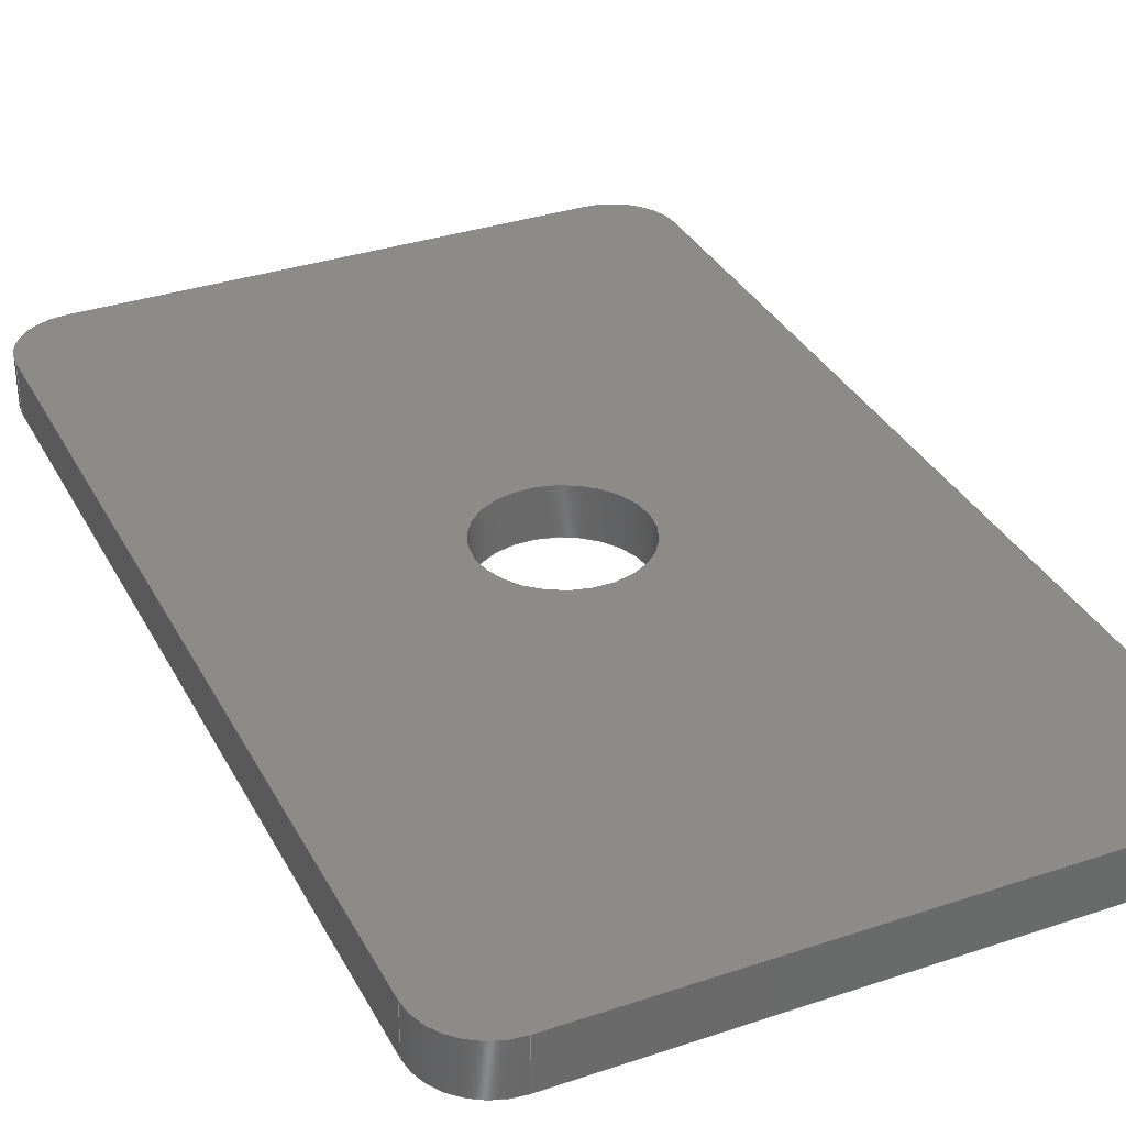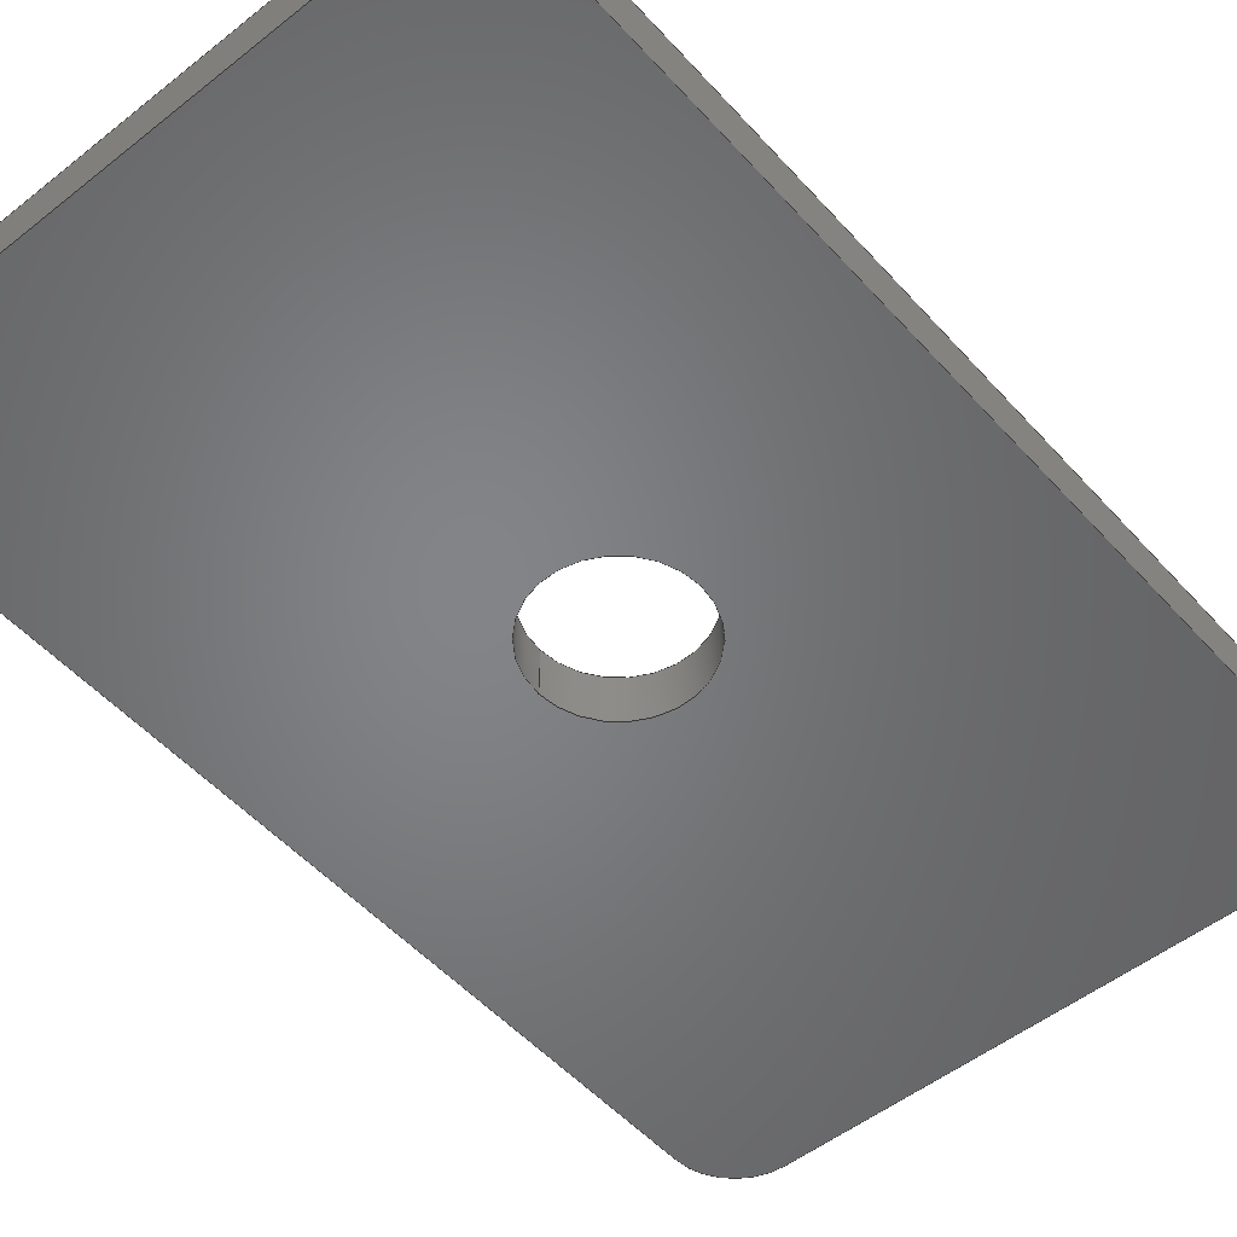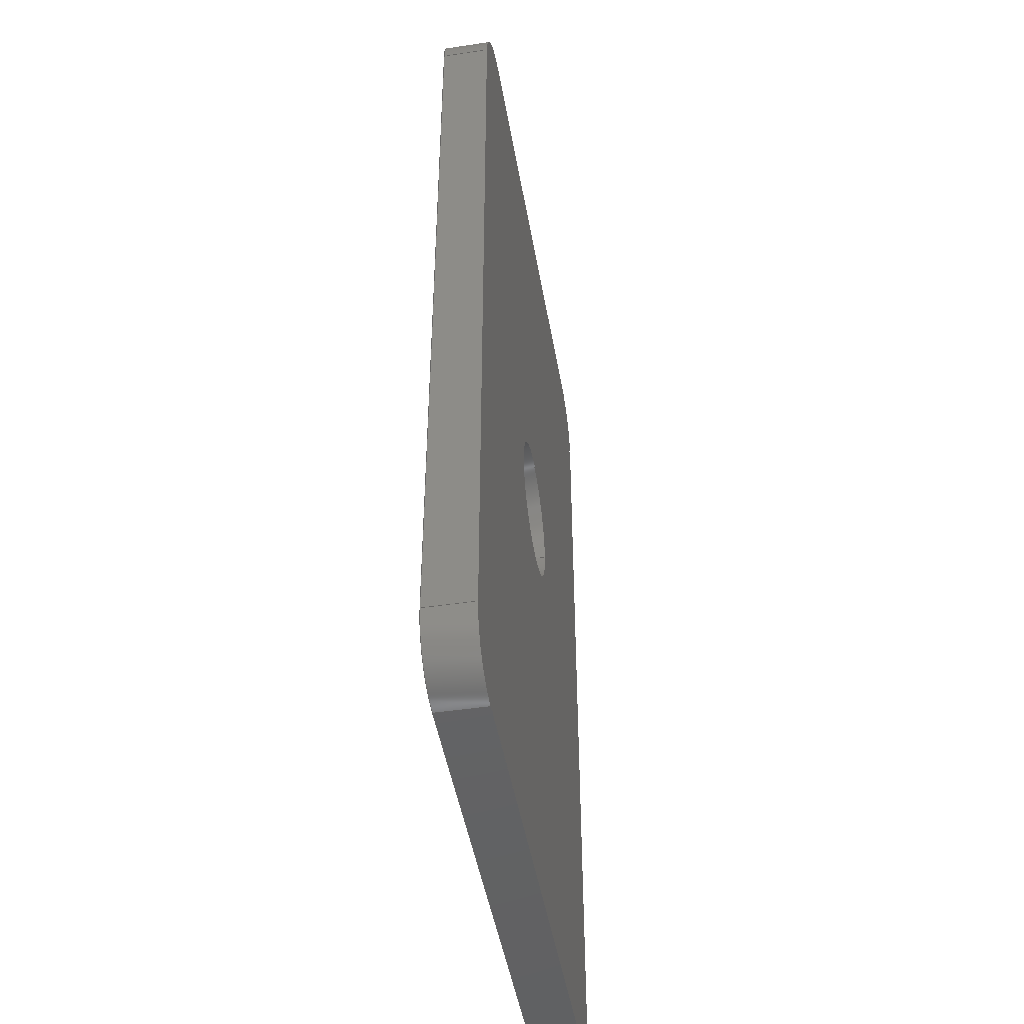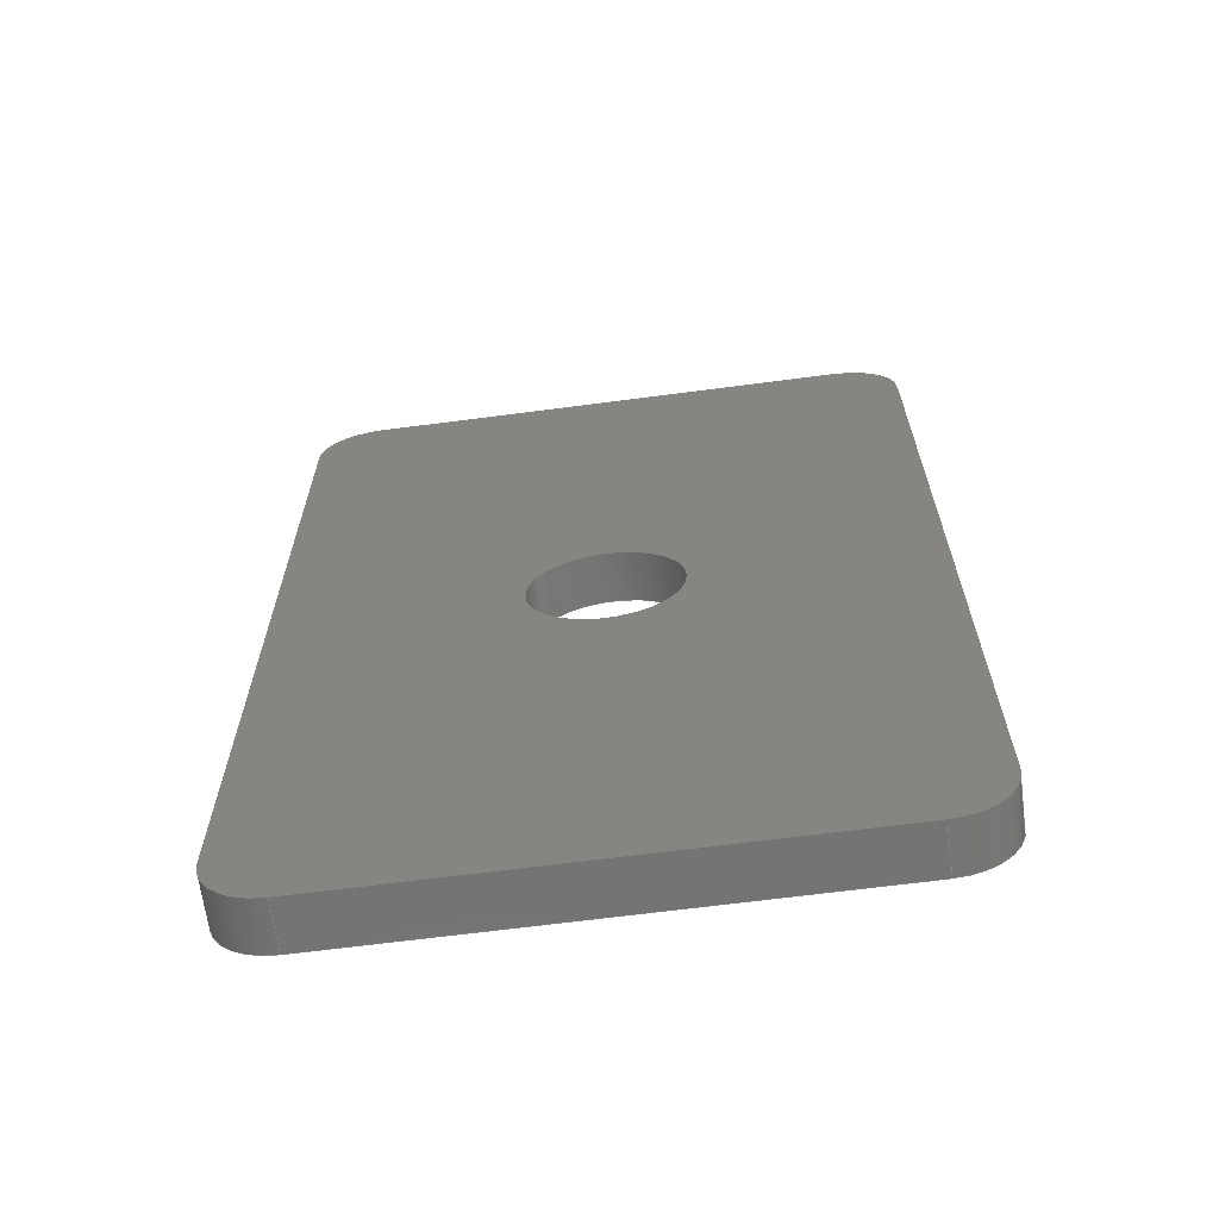
<metadata>
{"format":"step","ext":"step","renderer":"f3d","projection":"perspective","resolution":1024,"background":"white","views":[{"elev":33.9,"azim":155.5,"up":"+Z"},{"elev":-51.9,"azim":-139.5,"up":"+Z"},{"elev":-46.5,"azim":-80.3,"up":"+Y"},{"elev":-65.9,"azim":7.5,"up":"+Y"}]}
</metadata>
<code>
ISO-10303-21;
DATA;
#1 = APPLICATION_PROTOCOL_DEFINITION('international standard',
  'automotive_design',2000,#2);
#2 = APPLICATION_CONTEXT(
  'core data for automotive mechanical design processes');
#3 = SHAPE_DEFINITION_REPRESENTATION(#4,#10);
#4 = PRODUCT_DEFINITION_SHAPE('','',#5);
#5 = PRODUCT_DEFINITION('design','',#6,#9);
#6 = PRODUCT_DEFINITION_FORMATION('','',#7);
#7 = PRODUCT('50x80 Sheet - D12 hole & R5 corners',
  '50x80 Sheet - D12 hole & R5 corners','',(#8));
#8 = PRODUCT_CONTEXT('',#2,'mechanical');
#9 = PRODUCT_DEFINITION_CONTEXT('part definition',#2,'design');
#10 = ADVANCED_BREP_SHAPE_REPRESENTATION('',(#11,#15),#344);
#11 = AXIS2_PLACEMENT_3D('',#12,#13,#14);
#12 = CARTESIAN_POINT('',(0,0,0));
#13 = DIRECTION('',(0,0,1));
#14 = DIRECTION('',(1,0,-0));
#15 = MANIFOLD_SOLID_BREP('',#16);
#16 = CLOSED_SHELL('',(#17,#57,#135,#160,#185,#247,#264,#281,#298,#315,
    #327));
#17 = ADVANCED_FACE('',(#18),#52,.F.);
#18 = FACE_BOUND('',#19,.F.);
#19 = EDGE_LOOP('',(#20,#30,#38,#46));
#20 = ORIENTED_EDGE('',*,*,#21,.F.);
#21 = EDGE_CURVE('',#22,#24,#26,.T.);
#22 = VERTEX_POINT('',#23);
#23 = CARTESIAN_POINT('',(-8.882e-16,5,4));
#24 = VERTEX_POINT('',#25);
#25 = CARTESIAN_POINT('',(-8.882e-16,75,4));
#26 = LINE('',#27,#28);
#27 = CARTESIAN_POINT('',(0,0,4));
#28 = VECTOR('',#29,1);
#29 = DIRECTION('',(-0,1,0));
#30 = ORIENTED_EDGE('',*,*,#31,.F.);
#31 = EDGE_CURVE('',#32,#22,#34,.T.);
#32 = VERTEX_POINT('',#33);
#33 = CARTESIAN_POINT('',(-8.882e-16,5,0));
#34 = LINE('',#35,#36);
#35 = CARTESIAN_POINT('',(-8.882e-16,5,0));
#36 = VECTOR('',#37,1);
#37 = DIRECTION('',(0,0,1));
#38 = ORIENTED_EDGE('',*,*,#39,.T.);
#39 = EDGE_CURVE('',#32,#40,#42,.T.);
#40 = VERTEX_POINT('',#41);
#41 = CARTESIAN_POINT('',(-8.882e-16,75,0));
#42 = LINE('',#43,#44);
#43 = CARTESIAN_POINT('',(0,0,0));
#44 = VECTOR('',#45,1);
#45 = DIRECTION('',(-0,1,0));
#46 = ORIENTED_EDGE('',*,*,#47,.T.);
#47 = EDGE_CURVE('',#40,#24,#48,.T.);
#48 = LINE('',#49,#50);
#49 = CARTESIAN_POINT('',(-8.882e-16,75,0));
#50 = VECTOR('',#51,1);
#51 = DIRECTION('',(0,0,1));
#52 = PLANE('',#53);
#53 = AXIS2_PLACEMENT_3D('',#54,#55,#56);
#54 = CARTESIAN_POINT('',(0,0,0));
#55 = DIRECTION('',(1,0,-0));
#56 = DIRECTION('',(0,0,1));
#57 = ADVANCED_FACE('',(#58,#119),#130,.T.);
#58 = FACE_BOUND('',#59,.T.);
#59 = EDGE_LOOP('',(#60,#61,#70,#78,#87,#95,#104,#112));
#60 = ORIENTED_EDGE('',*,*,#21,.F.);
#61 = ORIENTED_EDGE('',*,*,#62,.T.);
#62 = EDGE_CURVE('',#22,#63,#65,.T.);
#63 = VERTEX_POINT('',#64);
#64 = CARTESIAN_POINT('',(5,-8.882e-16,4));
#65 = CIRCLE('',#66,5);
#66 = AXIS2_PLACEMENT_3D('',#67,#68,#69);
#67 = CARTESIAN_POINT('',(5,5,4));
#68 = DIRECTION('',(0,0,1));
#69 = DIRECTION('',(0,-1,0));
#70 = ORIENTED_EDGE('',*,*,#71,.T.);
#71 = EDGE_CURVE('',#63,#72,#74,.T.);
#72 = VERTEX_POINT('',#73);
#73 = CARTESIAN_POINT('',(45,-8.882e-16,4));
#74 = LINE('',#75,#76);
#75 = CARTESIAN_POINT('',(0,0,4));
#76 = VECTOR('',#77,1);
#77 = DIRECTION('',(1,0,-0));
#78 = ORIENTED_EDGE('',*,*,#79,.T.);
#79 = EDGE_CURVE('',#72,#80,#82,.T.);
#80 = VERTEX_POINT('',#81);
#81 = CARTESIAN_POINT('',(50,5,4));
#82 = CIRCLE('',#83,5);
#83 = AXIS2_PLACEMENT_3D('',#84,#85,#86);
#84 = CARTESIAN_POINT('',(45,5,4));
#85 = DIRECTION('',(0,0,1));
#86 = DIRECTION('',(0,-1,0));
#87 = ORIENTED_EDGE('',*,*,#88,.T.);
#88 = EDGE_CURVE('',#80,#89,#91,.T.);
#89 = VERTEX_POINT('',#90);
#90 = CARTESIAN_POINT('',(50,75,4));
#91 = LINE('',#92,#93);
#92 = CARTESIAN_POINT('',(50,0,4));
#93 = VECTOR('',#94,1);
#94 = DIRECTION('',(-0,1,0));
#95 = ORIENTED_EDGE('',*,*,#96,.F.);
#96 = EDGE_CURVE('',#97,#89,#99,.T.);
#97 = VERTEX_POINT('',#98);
#98 = CARTESIAN_POINT('',(45,80,4));
#99 = CIRCLE('',#100,5);
#100 = AXIS2_PLACEMENT_3D('',#101,#102,#103);
#101 = CARTESIAN_POINT('',(45,75,4));
#102 = DIRECTION('',(-0,-0,-1));
#103 = DIRECTION('',(0,-1,0));
#104 = ORIENTED_EDGE('',*,*,#105,.F.);
#105 = EDGE_CURVE('',#106,#97,#108,.T.);
#106 = VERTEX_POINT('',#107);
#107 = CARTESIAN_POINT('',(5,80,4));
#108 = LINE('',#109,#110);
#109 = CARTESIAN_POINT('',(0,80,4));
#110 = VECTOR('',#111,1);
#111 = DIRECTION('',(1,0,-0));
#112 = ORIENTED_EDGE('',*,*,#113,.F.);
#113 = EDGE_CURVE('',#24,#106,#114,.T.);
#114 = CIRCLE('',#115,5);
#115 = AXIS2_PLACEMENT_3D('',#116,#117,#118);
#116 = CARTESIAN_POINT('',(5,75,4));
#117 = DIRECTION('',(-0,-0,-1));
#118 = DIRECTION('',(0,-1,0));
#119 = FACE_BOUND('',#120,.T.);
#120 = EDGE_LOOP('',(#121));
#121 = ORIENTED_EDGE('',*,*,#122,.F.);
#122 = EDGE_CURVE('',#123,#123,#125,.T.);
#123 = VERTEX_POINT('',#124);
#124 = CARTESIAN_POINT('',(31,40,4));
#125 = CIRCLE('',#126,6);
#126 = AXIS2_PLACEMENT_3D('',#127,#128,#129);
#127 = CARTESIAN_POINT('',(25,40,4));
#128 = DIRECTION('',(0,0,1));
#129 = DIRECTION('',(1,0,-0));
#130 = PLANE('',#131);
#131 = AXIS2_PLACEMENT_3D('',#132,#133,#134);
#132 = CARTESIAN_POINT('',(0,0,4));
#133 = DIRECTION('',(0,0,1));
#134 = DIRECTION('',(1,0,-0));
#135 = ADVANCED_FACE('',(#136),#155,.T.);
#136 = FACE_BOUND('',#137,.T.);
#137 = EDGE_LOOP('',(#138,#147,#153,#154));
#138 = ORIENTED_EDGE('',*,*,#139,.T.);
#139 = EDGE_CURVE('',#32,#140,#142,.T.);
#140 = VERTEX_POINT('',#141);
#141 = CARTESIAN_POINT('',(5,-8.882e-16,0));
#142 = CIRCLE('',#143,5);
#143 = AXIS2_PLACEMENT_3D('',#144,#145,#146);
#144 = CARTESIAN_POINT('',(5,5,0));
#145 = DIRECTION('',(0,0,1));
#146 = DIRECTION('',(0,-1,0));
#147 = ORIENTED_EDGE('',*,*,#148,.T.);
#148 = EDGE_CURVE('',#140,#63,#149,.T.);
#149 = LINE('',#150,#151);
#150 = CARTESIAN_POINT('',(5,-8.882e-16,0));
#151 = VECTOR('',#152,1);
#152 = DIRECTION('',(0,0,1));
#153 = ORIENTED_EDGE('',*,*,#62,.F.);
#154 = ORIENTED_EDGE('',*,*,#31,.F.);
#155 = CYLINDRICAL_SURFACE('',#156,5);
#156 = AXIS2_PLACEMENT_3D('',#157,#158,#159);
#157 = CARTESIAN_POINT('',(5,5,0));
#158 = DIRECTION('',(0,0,1));
#159 = DIRECTION('',(-1,-0,0));
#160 = ADVANCED_FACE('',(#161),#180,.T.);
#161 = FACE_BOUND('',#162,.F.);
#162 = EDGE_LOOP('',(#163,#172,#178,#179));
#163 = ORIENTED_EDGE('',*,*,#164,.T.);
#164 = EDGE_CURVE('',#40,#165,#167,.T.);
#165 = VERTEX_POINT('',#166);
#166 = CARTESIAN_POINT('',(5,80,0));
#167 = CIRCLE('',#168,5);
#168 = AXIS2_PLACEMENT_3D('',#169,#170,#171);
#169 = CARTESIAN_POINT('',(5,75,0));
#170 = DIRECTION('',(-0,-0,-1));
#171 = DIRECTION('',(0,-1,0));
#172 = ORIENTED_EDGE('',*,*,#173,.T.);
#173 = EDGE_CURVE('',#165,#106,#174,.T.);
#174 = LINE('',#175,#176);
#175 = CARTESIAN_POINT('',(5,80,0));
#176 = VECTOR('',#177,1);
#177 = DIRECTION('',(0,0,1));
#178 = ORIENTED_EDGE('',*,*,#113,.F.);
#179 = ORIENTED_EDGE('',*,*,#47,.F.);
#180 = CYLINDRICAL_SURFACE('',#181,5);
#181 = AXIS2_PLACEMENT_3D('',#182,#183,#184);
#182 = CARTESIAN_POINT('',(5,75,0));
#183 = DIRECTION('',(0,0,1));
#184 = DIRECTION('',(-1,-0,0));
#185 = ADVANCED_FACE('',(#186,#231),#242,.F.);
#186 = FACE_BOUND('',#187,.F.);
#187 = EDGE_LOOP('',(#188,#189,#190,#198,#207,#215,#224,#230));
#188 = ORIENTED_EDGE('',*,*,#39,.F.);
#189 = ORIENTED_EDGE('',*,*,#139,.T.);
#190 = ORIENTED_EDGE('',*,*,#191,.T.);
#191 = EDGE_CURVE('',#140,#192,#194,.T.);
#192 = VERTEX_POINT('',#193);
#193 = CARTESIAN_POINT('',(45,-8.882e-16,0));
#194 = LINE('',#195,#196);
#195 = CARTESIAN_POINT('',(0,0,0));
#196 = VECTOR('',#197,1);
#197 = DIRECTION('',(1,0,-0));
#198 = ORIENTED_EDGE('',*,*,#199,.T.);
#199 = EDGE_CURVE('',#192,#200,#202,.T.);
#200 = VERTEX_POINT('',#201);
#201 = CARTESIAN_POINT('',(50,5,0));
#202 = CIRCLE('',#203,5);
#203 = AXIS2_PLACEMENT_3D('',#204,#205,#206);
#204 = CARTESIAN_POINT('',(45,5,0));
#205 = DIRECTION('',(0,0,1));
#206 = DIRECTION('',(0,-1,0));
#207 = ORIENTED_EDGE('',*,*,#208,.T.);
#208 = EDGE_CURVE('',#200,#209,#211,.T.);
#209 = VERTEX_POINT('',#210);
#210 = CARTESIAN_POINT('',(50,75,0));
#211 = LINE('',#212,#213);
#212 = CARTESIAN_POINT('',(50,0,0));
#213 = VECTOR('',#214,1);
#214 = DIRECTION('',(-0,1,0));
#215 = ORIENTED_EDGE('',*,*,#216,.F.);
#216 = EDGE_CURVE('',#217,#209,#219,.T.);
#217 = VERTEX_POINT('',#218);
#218 = CARTESIAN_POINT('',(45,80,0));
#219 = CIRCLE('',#220,5);
#220 = AXIS2_PLACEMENT_3D('',#221,#222,#223);
#221 = CARTESIAN_POINT('',(45,75,0));
#222 = DIRECTION('',(-0,-0,-1));
#223 = DIRECTION('',(0,-1,0));
#224 = ORIENTED_EDGE('',*,*,#225,.F.);
#225 = EDGE_CURVE('',#165,#217,#226,.T.);
#226 = LINE('',#227,#228);
#227 = CARTESIAN_POINT('',(0,80,0));
#228 = VECTOR('',#229,1);
#229 = DIRECTION('',(1,0,-0));
#230 = ORIENTED_EDGE('',*,*,#164,.F.);
#231 = FACE_BOUND('',#232,.F.);
#232 = EDGE_LOOP('',(#233));
#233 = ORIENTED_EDGE('',*,*,#234,.F.);
#234 = EDGE_CURVE('',#235,#235,#237,.T.);
#235 = VERTEX_POINT('',#236);
#236 = CARTESIAN_POINT('',(31,40,0));
#237 = CIRCLE('',#238,6);
#238 = AXIS2_PLACEMENT_3D('',#239,#240,#241);
#239 = CARTESIAN_POINT('',(25,40,0));
#240 = DIRECTION('',(0,0,1));
#241 = DIRECTION('',(1,0,-0));
#242 = PLANE('',#243);
#243 = AXIS2_PLACEMENT_3D('',#244,#245,#246);
#244 = CARTESIAN_POINT('',(0,0,0));
#245 = DIRECTION('',(0,0,1));
#246 = DIRECTION('',(1,0,-0));
#247 = ADVANCED_FACE('',(#248),#259,.F.);
#248 = FACE_BOUND('',#249,.F.);
#249 = EDGE_LOOP('',(#250,#251,#252,#253));
#250 = ORIENTED_EDGE('',*,*,#191,.F.);
#251 = ORIENTED_EDGE('',*,*,#148,.T.);
#252 = ORIENTED_EDGE('',*,*,#71,.T.);
#253 = ORIENTED_EDGE('',*,*,#254,.F.);
#254 = EDGE_CURVE('',#192,#72,#255,.T.);
#255 = LINE('',#256,#257);
#256 = CARTESIAN_POINT('',(45,-8.882e-16,0));
#257 = VECTOR('',#258,1);
#258 = DIRECTION('',(0,0,1));
#259 = PLANE('',#260);
#260 = AXIS2_PLACEMENT_3D('',#261,#262,#263);
#261 = CARTESIAN_POINT('',(0,0,0));
#262 = DIRECTION('',(-0,1,0));
#263 = DIRECTION('',(0,0,1));
#264 = ADVANCED_FACE('',(#265),#276,.T.);
#265 = FACE_BOUND('',#266,.T.);
#266 = EDGE_LOOP('',(#267,#268,#269,#270));
#267 = ORIENTED_EDGE('',*,*,#225,.F.);
#268 = ORIENTED_EDGE('',*,*,#173,.T.);
#269 = ORIENTED_EDGE('',*,*,#105,.T.);
#270 = ORIENTED_EDGE('',*,*,#271,.F.);
#271 = EDGE_CURVE('',#217,#97,#272,.T.);
#272 = LINE('',#273,#274);
#273 = CARTESIAN_POINT('',(45,80,0));
#274 = VECTOR('',#275,1);
#275 = DIRECTION('',(0,0,1));
#276 = PLANE('',#277);
#277 = AXIS2_PLACEMENT_3D('',#278,#279,#280);
#278 = CARTESIAN_POINT('',(0,80,0));
#279 = DIRECTION('',(-0,1,0));
#280 = DIRECTION('',(0,0,1));
#281 = ADVANCED_FACE('',(#282),#293,.T.);
#282 = FACE_BOUND('',#283,.T.);
#283 = EDGE_LOOP('',(#284,#285,#291,#292));
#284 = ORIENTED_EDGE('',*,*,#199,.T.);
#285 = ORIENTED_EDGE('',*,*,#286,.T.);
#286 = EDGE_CURVE('',#200,#80,#287,.T.);
#287 = LINE('',#288,#289);
#288 = CARTESIAN_POINT('',(50,5,0));
#289 = VECTOR('',#290,1);
#290 = DIRECTION('',(0,0,1));
#291 = ORIENTED_EDGE('',*,*,#79,.F.);
#292 = ORIENTED_EDGE('',*,*,#254,.F.);
#293 = CYLINDRICAL_SURFACE('',#294,5);
#294 = AXIS2_PLACEMENT_3D('',#295,#296,#297);
#295 = CARTESIAN_POINT('',(45,5,0));
#296 = DIRECTION('',(0,0,1));
#297 = DIRECTION('',(0,-1,0));
#298 = ADVANCED_FACE('',(#299),#310,.T.);
#299 = FACE_BOUND('',#300,.F.);
#300 = EDGE_LOOP('',(#301,#302,#308,#309));
#301 = ORIENTED_EDGE('',*,*,#216,.T.);
#302 = ORIENTED_EDGE('',*,*,#303,.T.);
#303 = EDGE_CURVE('',#209,#89,#304,.T.);
#304 = LINE('',#305,#306);
#305 = CARTESIAN_POINT('',(50,75,0));
#306 = VECTOR('',#307,1);
#307 = DIRECTION('',(0,0,1));
#308 = ORIENTED_EDGE('',*,*,#96,.F.);
#309 = ORIENTED_EDGE('',*,*,#271,.F.);
#310 = CYLINDRICAL_SURFACE('',#311,5);
#311 = AXIS2_PLACEMENT_3D('',#312,#313,#314);
#312 = CARTESIAN_POINT('',(45,75,0));
#313 = DIRECTION('',(0,0,1));
#314 = DIRECTION('',(-0,1,0));
#315 = ADVANCED_FACE('',(#316),#322,.T.);
#316 = FACE_BOUND('',#317,.T.);
#317 = EDGE_LOOP('',(#318,#319,#320,#321));
#318 = ORIENTED_EDGE('',*,*,#88,.F.);
#319 = ORIENTED_EDGE('',*,*,#286,.F.);
#320 = ORIENTED_EDGE('',*,*,#208,.T.);
#321 = ORIENTED_EDGE('',*,*,#303,.T.);
#322 = PLANE('',#323);
#323 = AXIS2_PLACEMENT_3D('',#324,#325,#326);
#324 = CARTESIAN_POINT('',(50,0,0));
#325 = DIRECTION('',(1,0,-0));
#326 = DIRECTION('',(0,0,1));
#327 = ADVANCED_FACE('',(#328),#339,.F.);
#328 = FACE_BOUND('',#329,.F.);
#329 = EDGE_LOOP('',(#330,#331,#337,#338));
#330 = ORIENTED_EDGE('',*,*,#122,.F.);
#331 = ORIENTED_EDGE('',*,*,#332,.F.);
#332 = EDGE_CURVE('',#235,#123,#333,.T.);
#333 = LINE('',#334,#335);
#334 = CARTESIAN_POINT('',(31,40,-1));
#335 = VECTOR('',#336,1);
#336 = DIRECTION('',(0,0,1));
#337 = ORIENTED_EDGE('',*,*,#234,.T.);
#338 = ORIENTED_EDGE('',*,*,#332,.T.);
#339 = CYLINDRICAL_SURFACE('',#340,6);
#340 = AXIS2_PLACEMENT_3D('',#341,#342,#343);
#341 = CARTESIAN_POINT('',(25,40,-1));
#342 = DIRECTION('',(0,0,1));
#343 = DIRECTION('',(1,0,-0));
#344 = ( GEOMETRIC_REPRESENTATION_CONTEXT(3) 
GLOBAL_UNCERTAINTY_ASSIGNED_CONTEXT((#348)) GLOBAL_UNIT_ASSIGNED_CONTEXT
((#345,#346,#347)) REPRESENTATION_CONTEXT('Context #1',
  '3D Context with UNIT and UNCERTAINTY') );
#345 = ( LENGTH_UNIT() NAMED_UNIT(*) SI_UNIT(.MILLI.,.METRE.) );
#346 = ( NAMED_UNIT(*) PLANE_ANGLE_UNIT() SI_UNIT($,.RADIAN.) );
#347 = ( NAMED_UNIT(*) SI_UNIT($,.STERADIAN.) SOLID_ANGLE_UNIT() );
#348 = UNCERTAINTY_MEASURE_WITH_UNIT(LENGTH_MEASURE(1e-07),#345,
  'distance_accuracy_value','confusion accuracy');
#349 = PRODUCT_RELATED_PRODUCT_CATEGORY('part',$,(#7));
ENDSEC;
END-ISO-10303-21;

</code>
